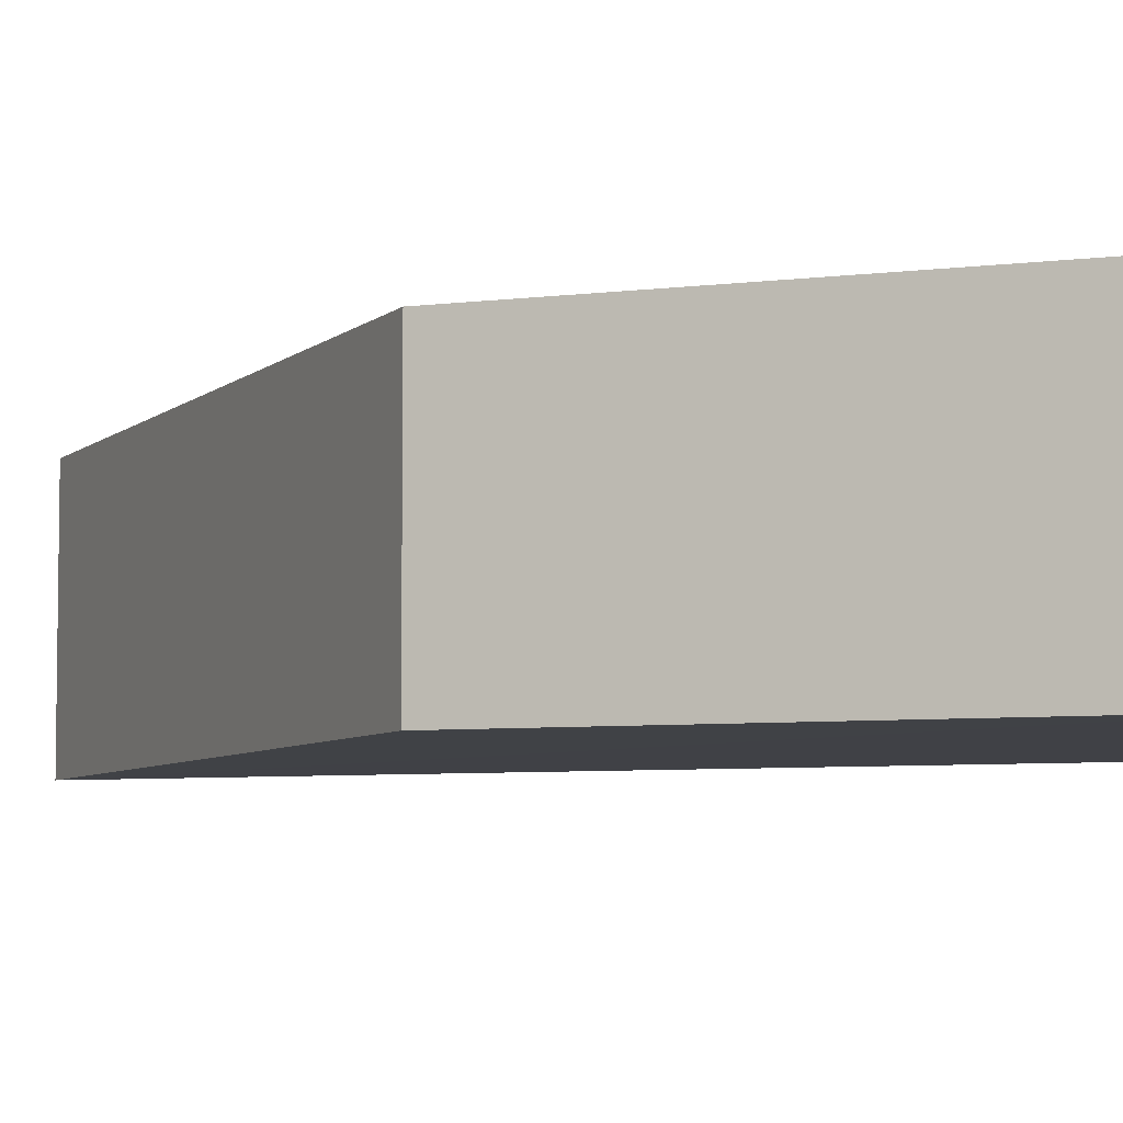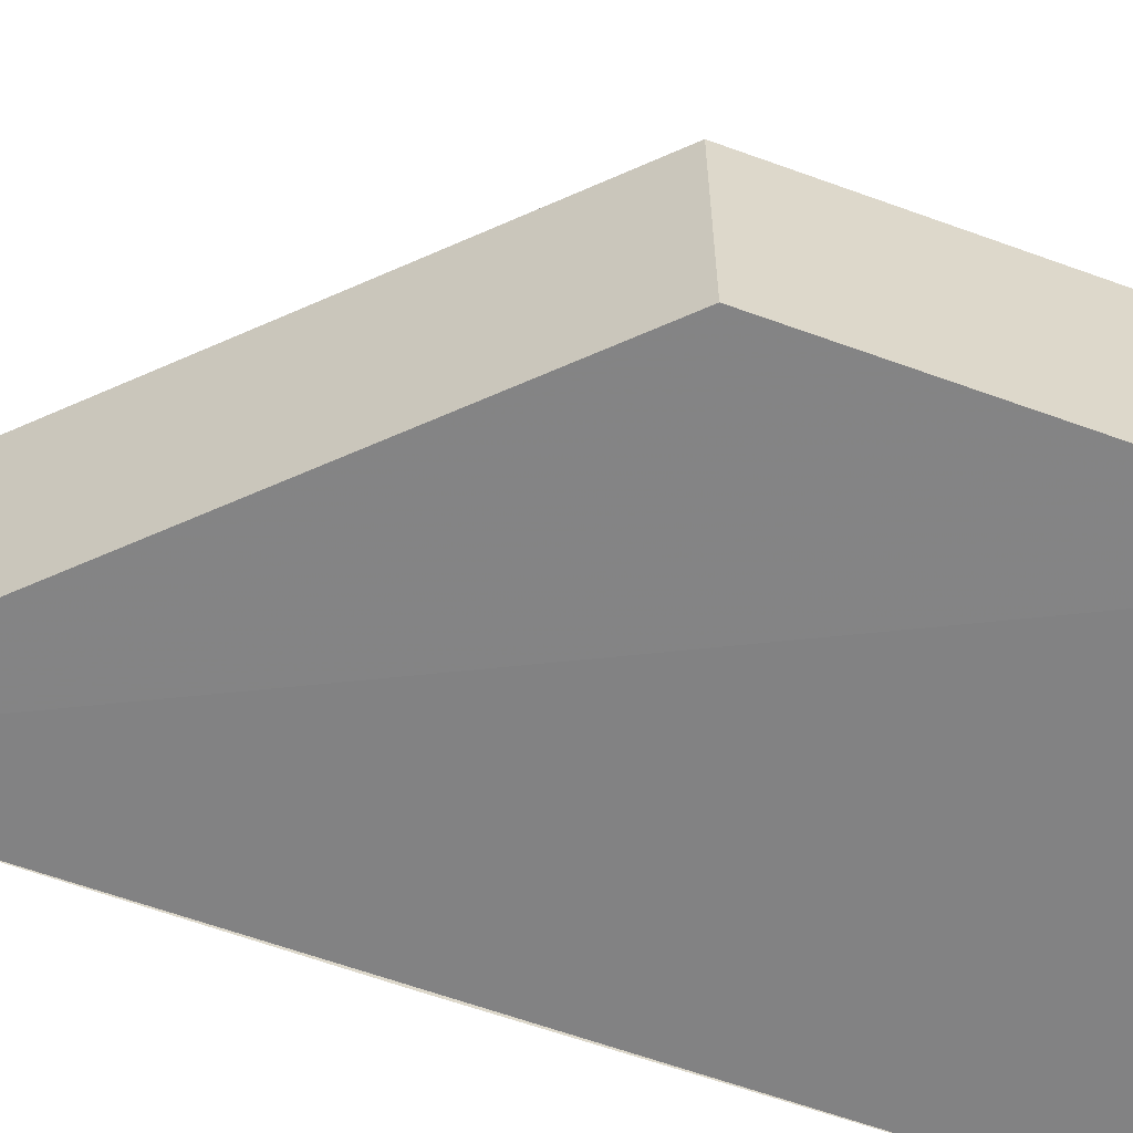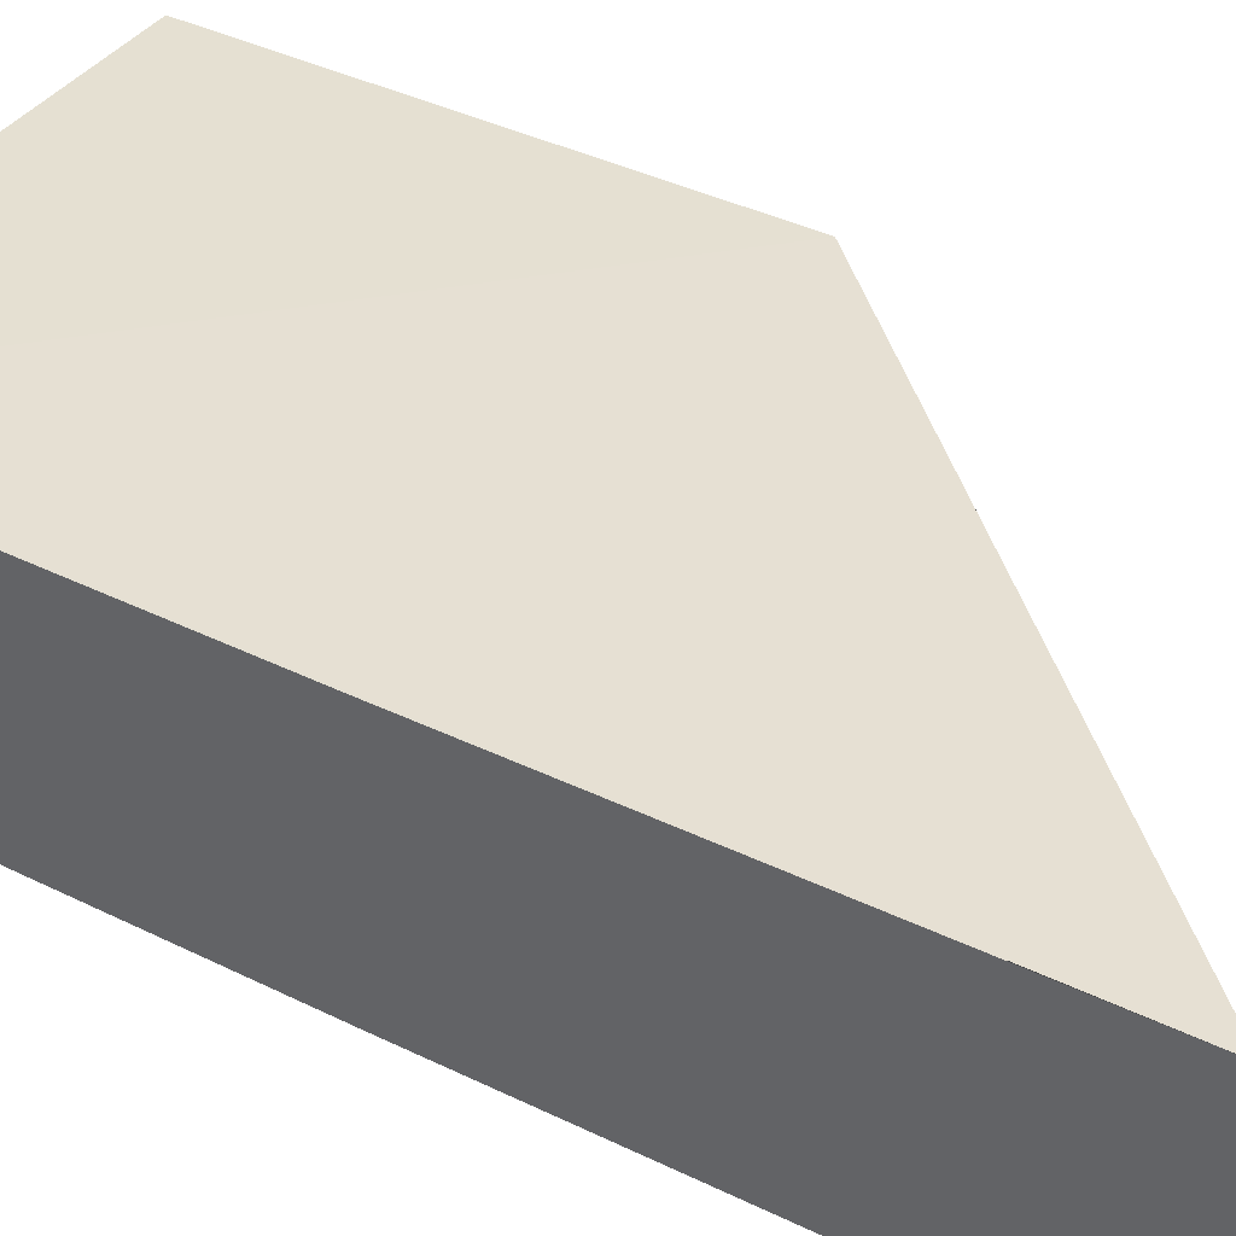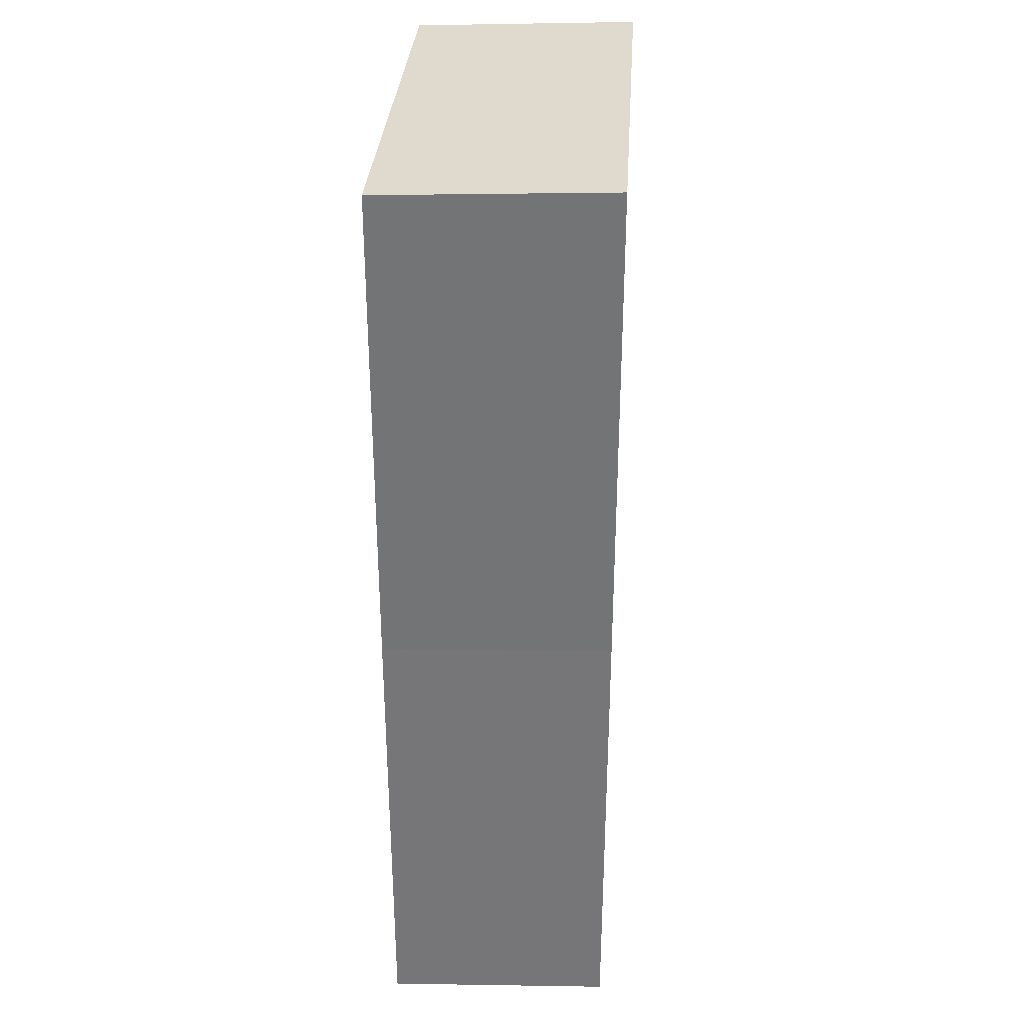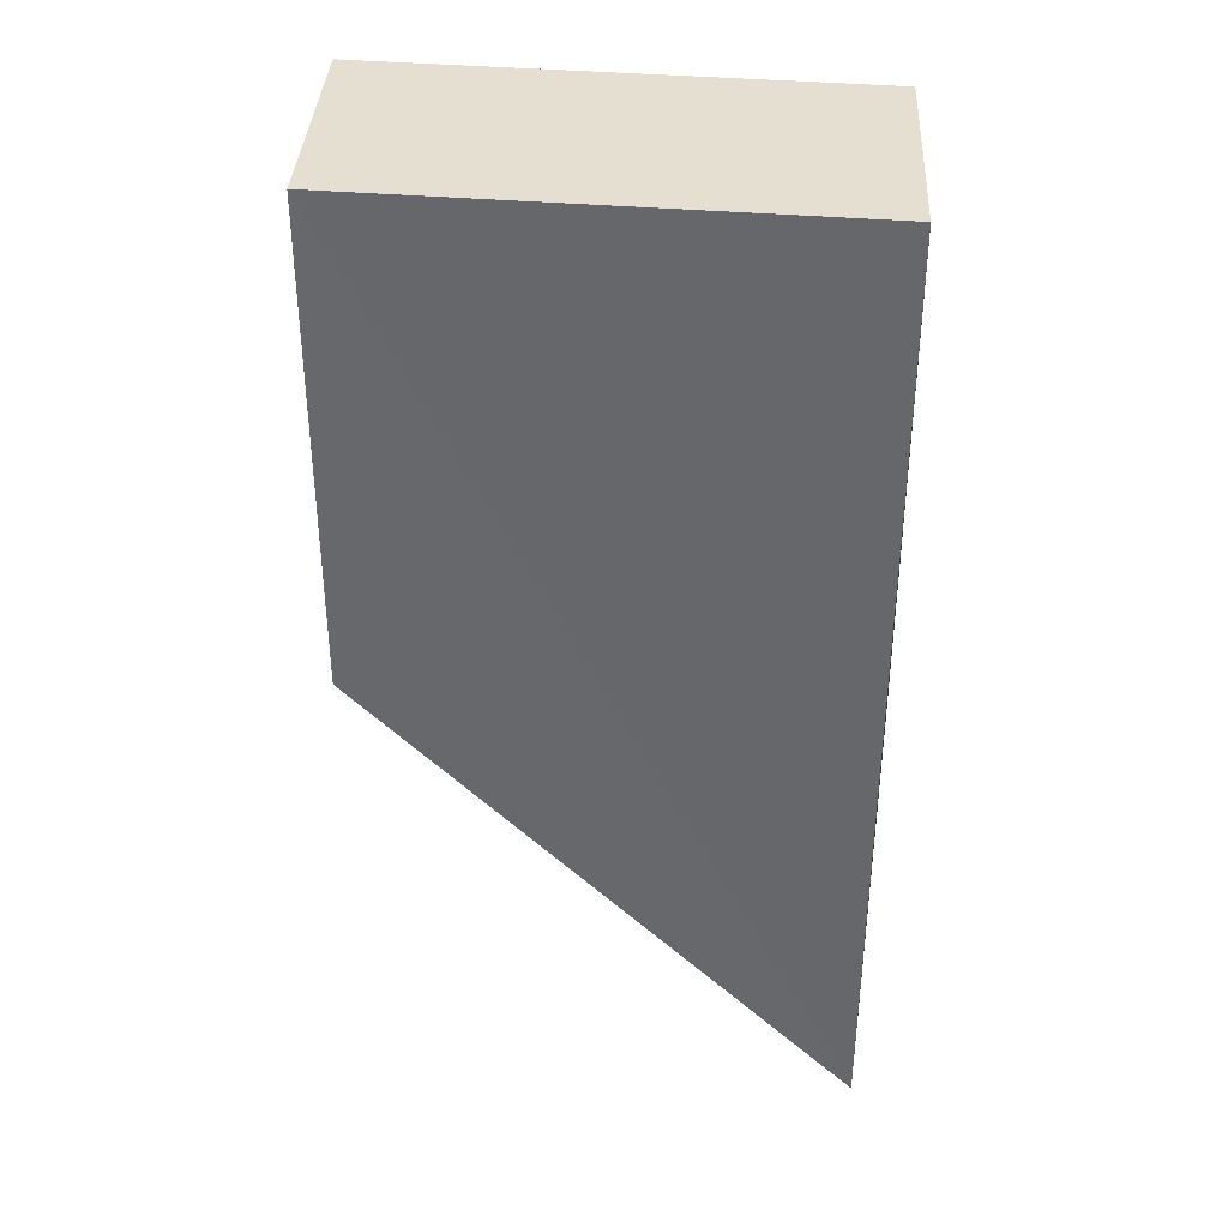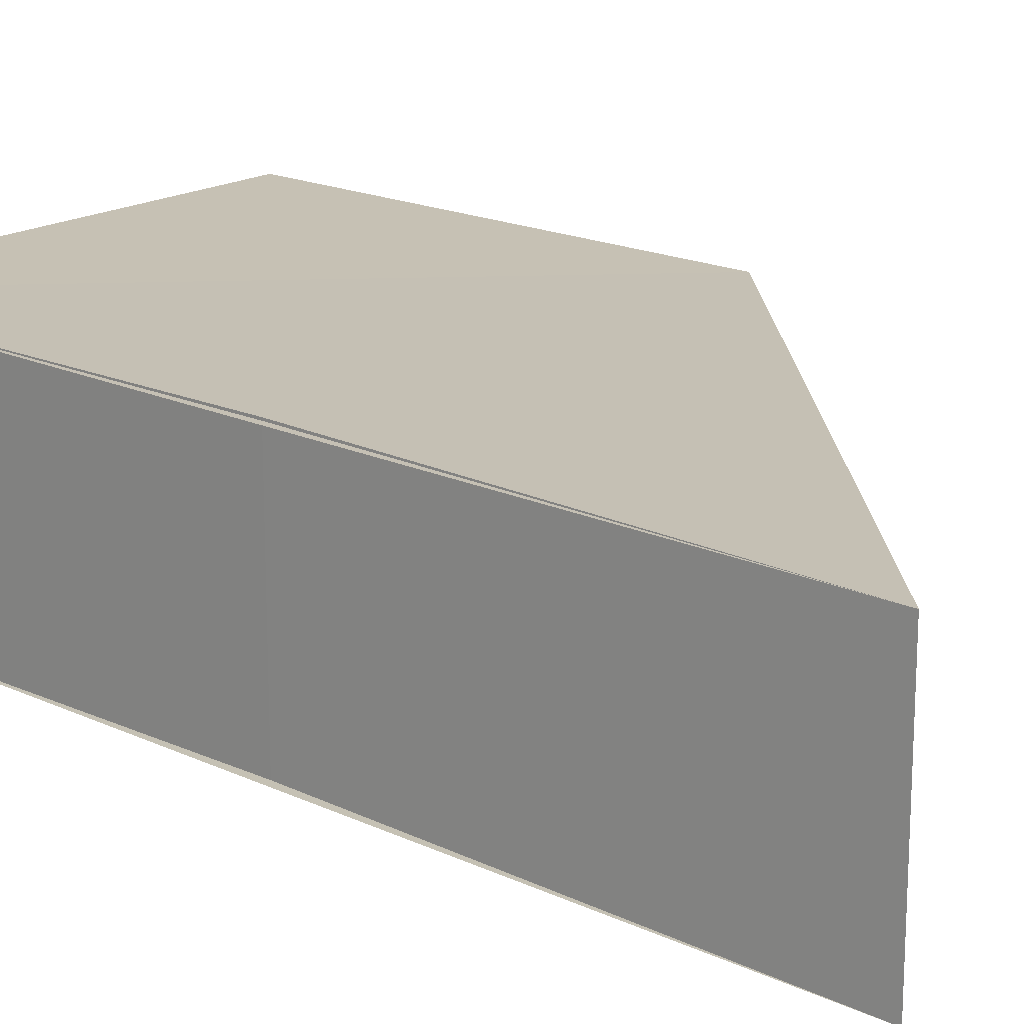
<metadata>
{"format":"obj","ext":"obj","renderer":"f3d","projection":"perspective","resolution":1024,"background":"white","views":[{"elev":-6.0,"azim":111.4,"up":"+Z"},{"elev":-60.8,"azim":69.4,"up":"+Z"},{"elev":38.5,"azim":-58.3,"up":"+Z"},{"elev":32.8,"azim":-86.3,"up":"+Y"},{"elev":37.3,"azim":-174.6,"up":"+Y"},{"elev":18.5,"azim":-48.4,"up":"+Z"}]}
</metadata>
<code>
o 408
v 2202 1871 7.522
v 2202 1871 7.517
v 2202 1871 7.517
v 2202 1871 7.517
v 2202 1871 7.517
v 2202 1871 7.522
v 2202 1871 7.522
v 2202 1871 7.517
v 2202 1871 7.517
v 2202 1871 7.517
v 2202 1871 7.517
v 2202 1871 7.522
v 2202 1871 7.522
v 2202 1871 7.517
v 2202 1871 7.522
v 2202 1871 7.517
v 2202 1871 7.517
v 2202 1871 7.522
v 2202 1871 7.522
v 2202 1871 7.522
v 2202 1871 7.522
v 2202 1871 7.522
v 2202 1871 7.522
f 1 2 3
f 4 1 5
f 4 6 7
f 8 6 9
f 10 9 11
f 12 11 7
f 13 11 14
f 13 15 7
f 16 11 17
f 16 15 18
f 19 8 16
f 20 21 15
f 20 8 22
f 8 23 22

</code>
